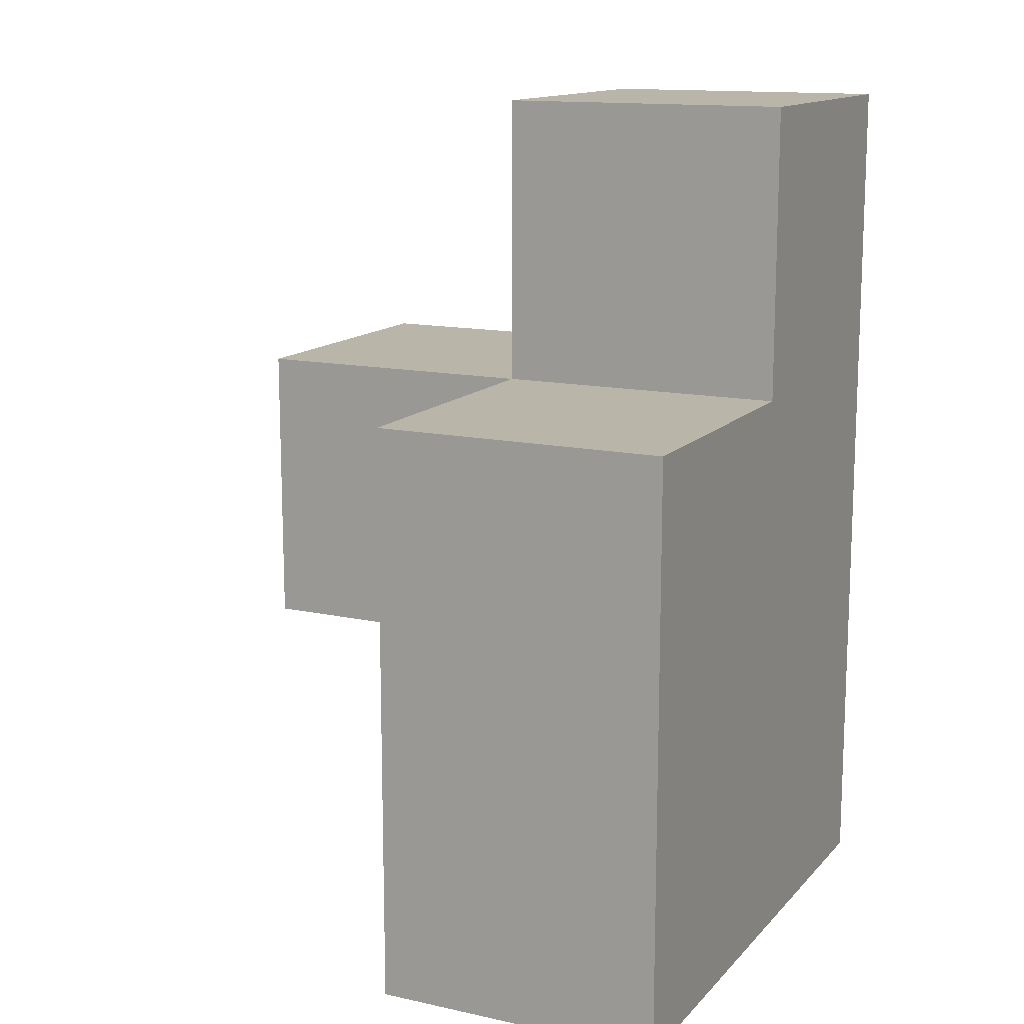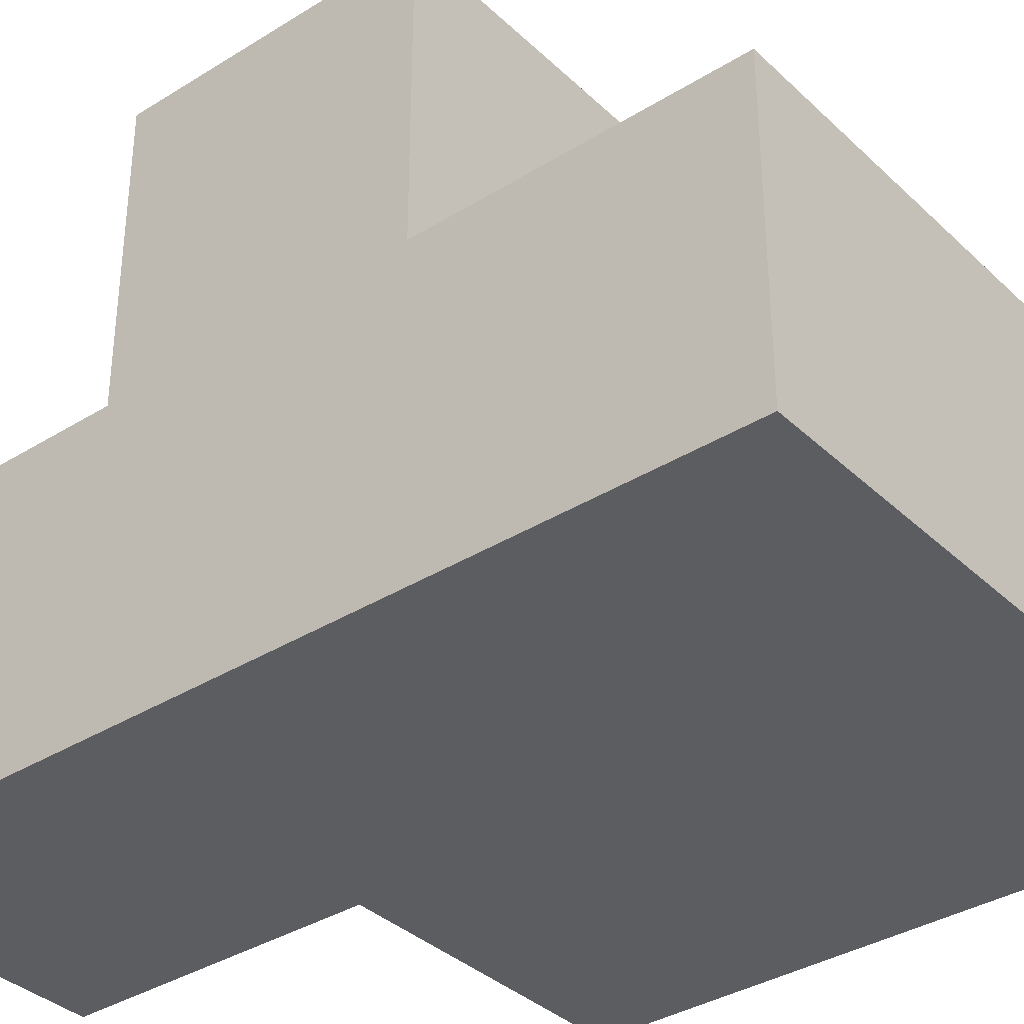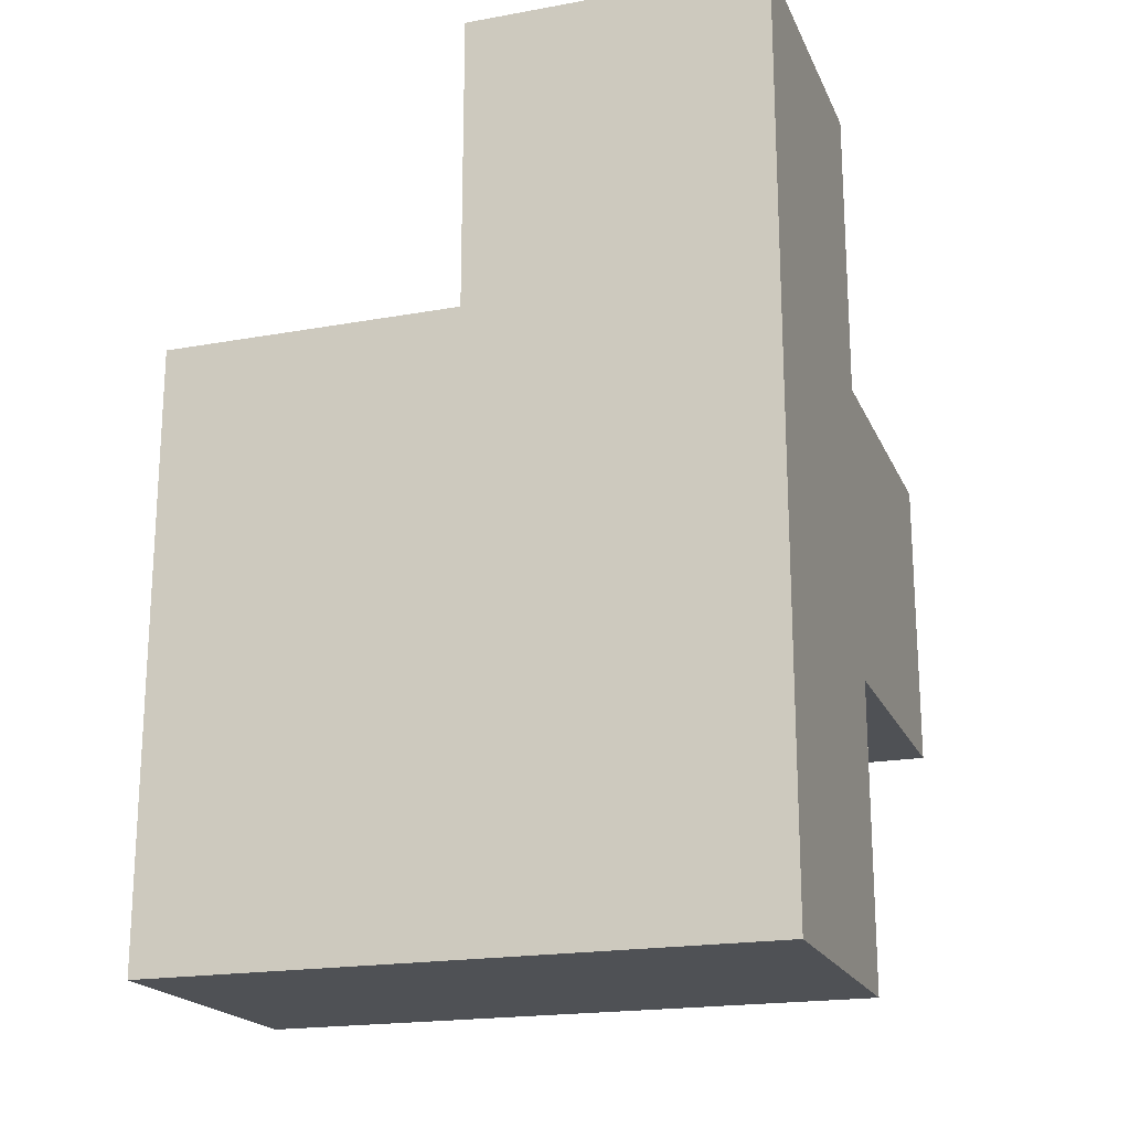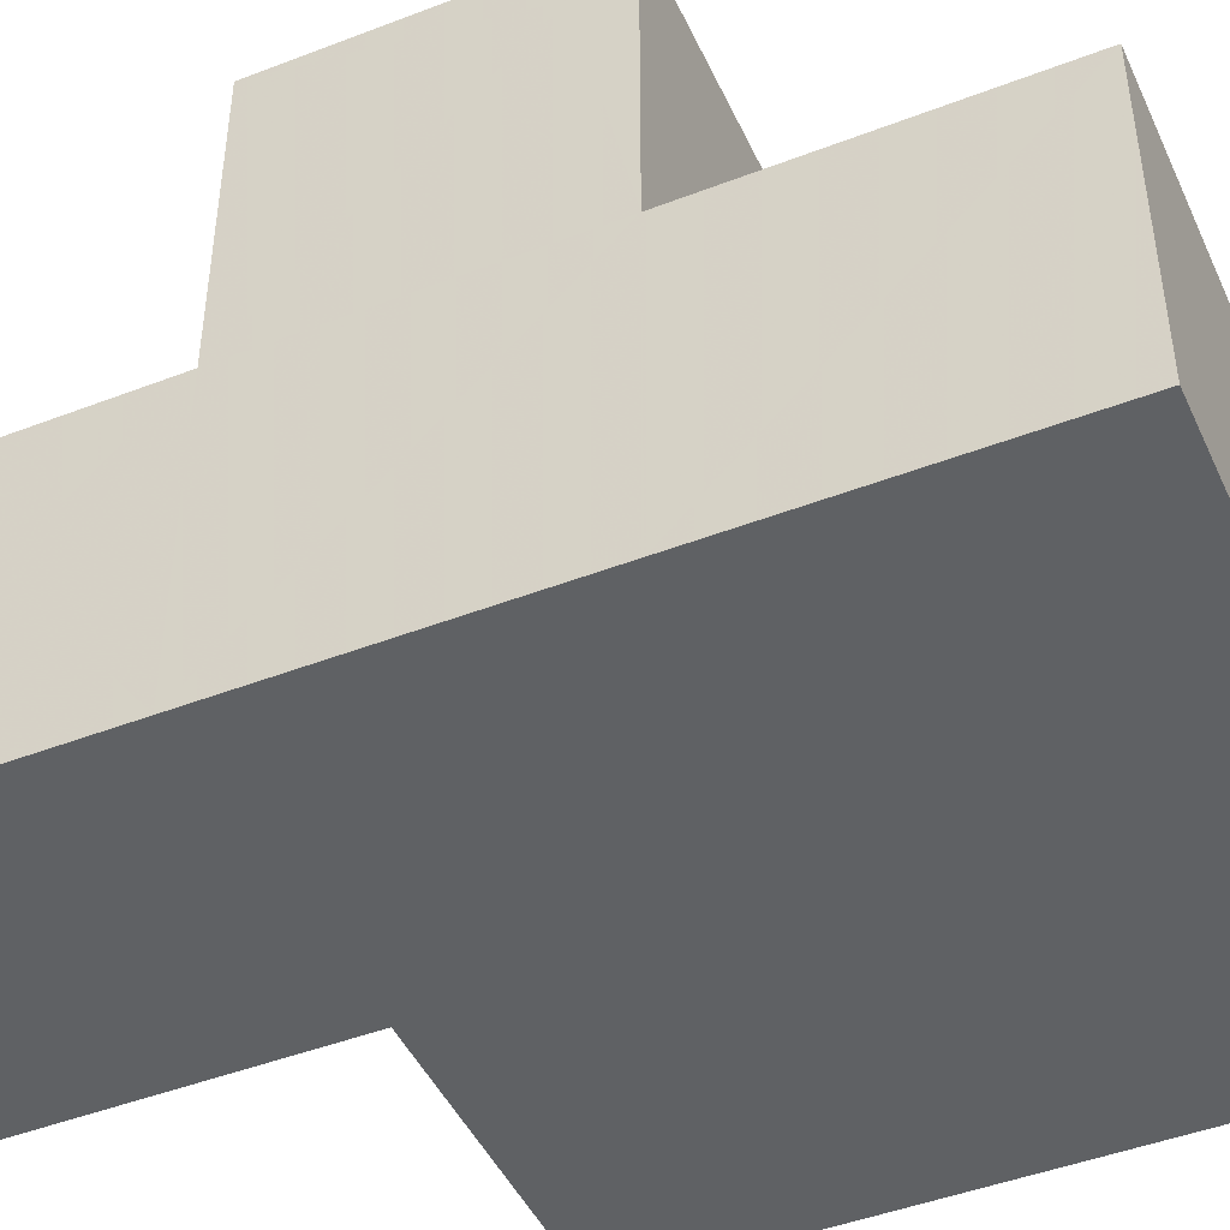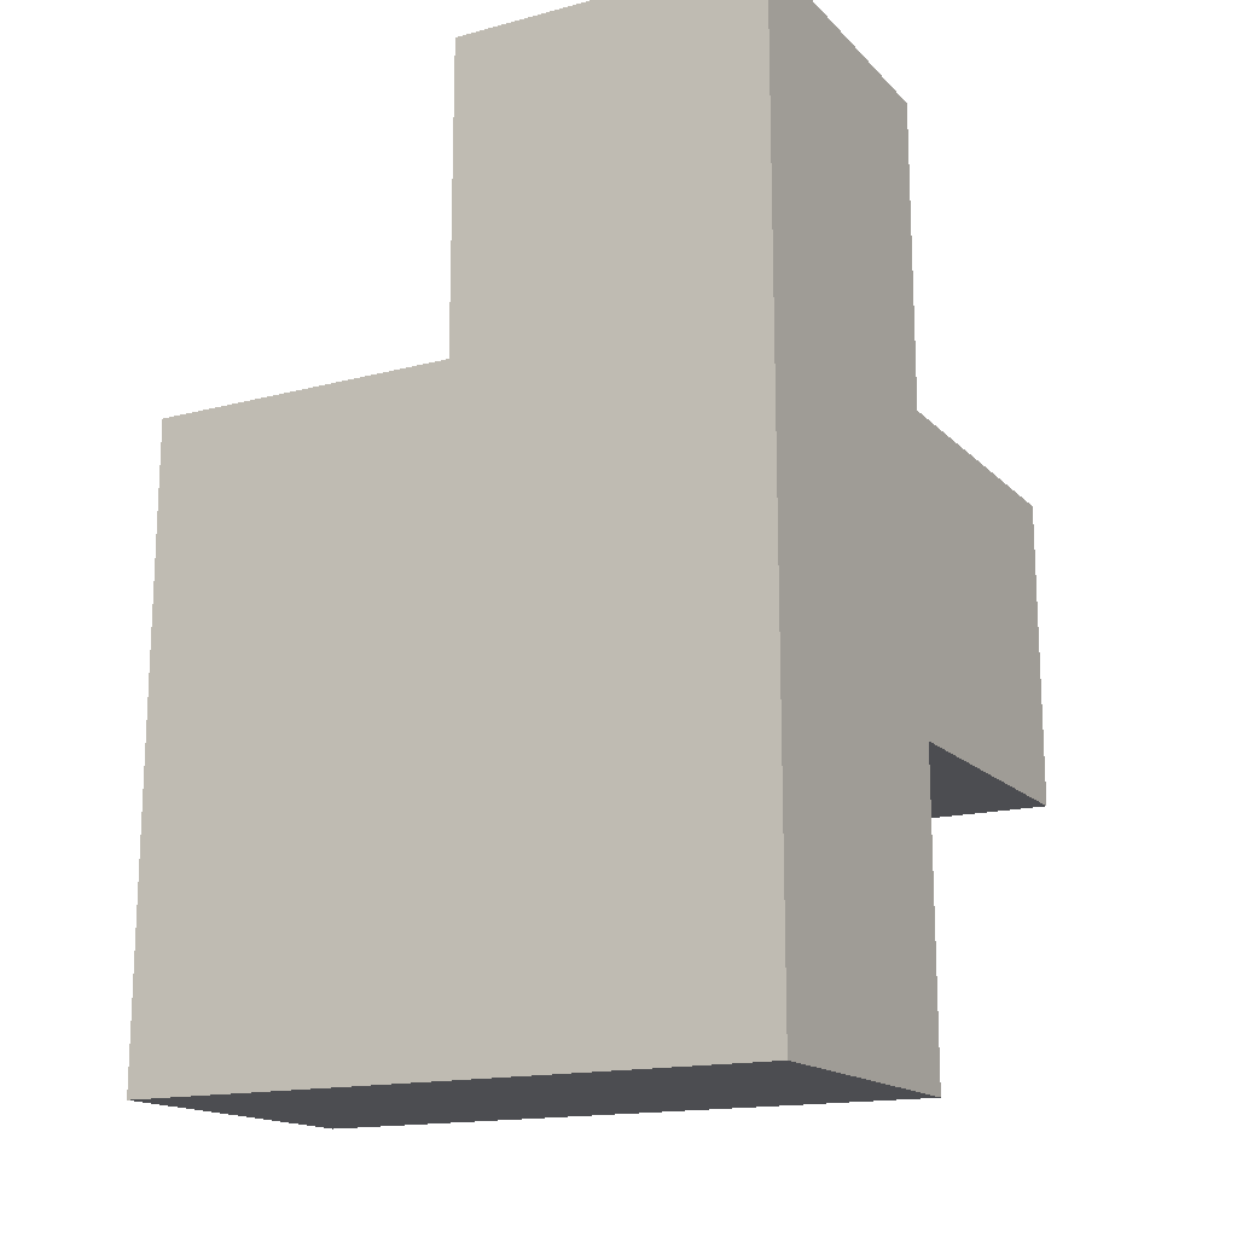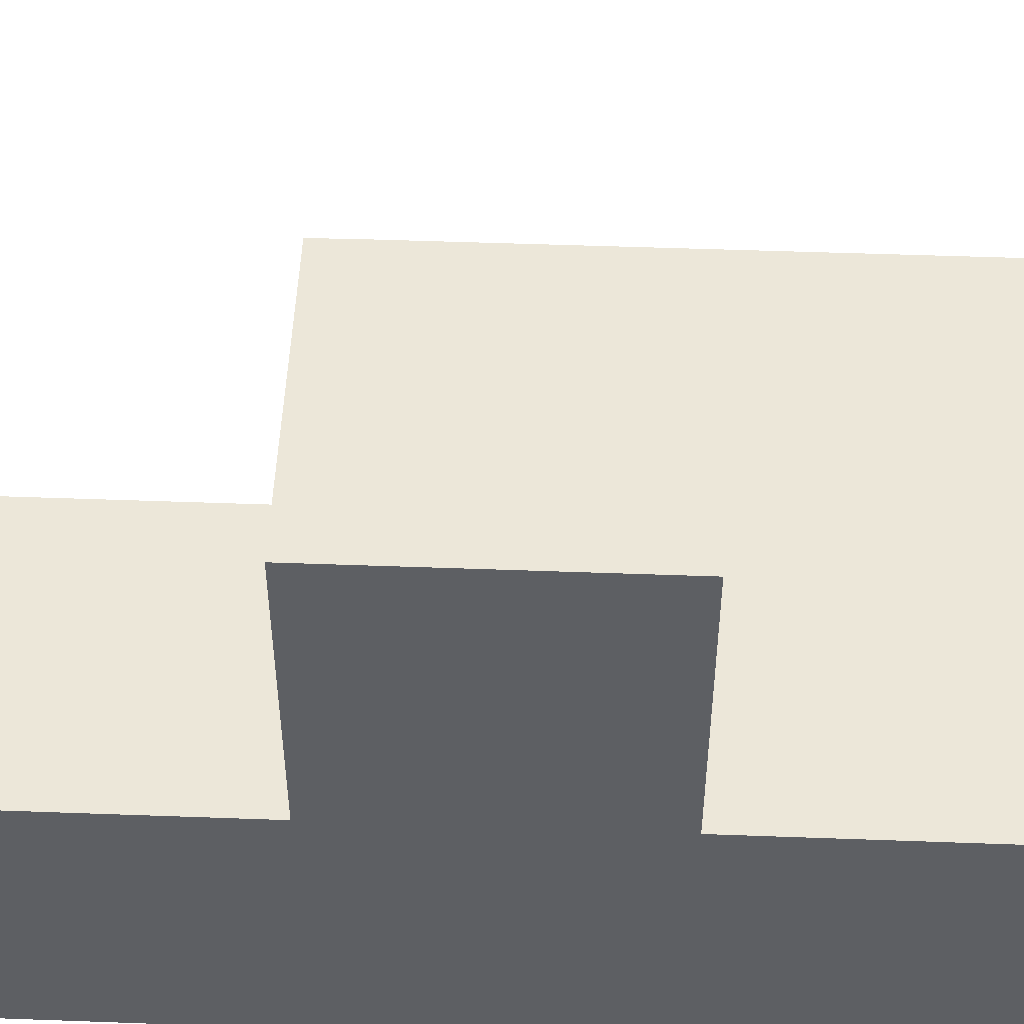
<metadata>
{"format":"obj","ext":"obj","renderer":"f3d","projection":"perspective","resolution":1024,"background":"white","views":[{"elev":13.7,"azim":-64.0,"up":"+Z"},{"elev":-35.9,"azim":129.3,"up":"+Y"},{"elev":-19.6,"azim":18.6,"up":"+Z"},{"elev":-45.8,"azim":113.9,"up":"+Y"},{"elev":-16.2,"azim":28.3,"up":"+Z"},{"elev":50.1,"azim":92.3,"up":"+Y"}]}
</metadata>
<code>
v 2.012 2.007 1.994
v 3.992 3.987 1.004
v 3.992 2.007 1.004
v 3.002 2.007 1.004
v 3.002 3.987 1.004
v 3.002 2.997 1.994
v 2.012 2.997 0.01385
v 3.992 2.997 1.994
v 3.992 2.007 0.01385
v 2.012 2.007 1.004
v 3.992 2.007 2.984
v 3.002 2.007 0.01385
v 3.002 2.997 1.004
v 3.002 2.007 2.984
v 3.992 2.997 1.004
v 2.012 2.997 1.994
v 2.012 2.007 0.01385
v 3.992 2.007 1.994
v 3.992 3.987 1.994
v 3.002 2.007 1.994
v 3.002 2.997 2.984
v 3.002 3.987 1.994
v 3.002 2.997 0.01385
v 3.992 2.997 0.01385
v 2.012 2.997 1.004
v 3.992 2.997 2.984
f 4 3 20
f 18 20 3
f 3 15 18
f 8 18 15
f 14 11 21
f 26 21 11
f 20 18 14
f 11 14 18
f 8 6 26
f 21 26 6
f 6 20 21
f 14 21 20
f 18 8 11
f 26 11 8
f 1 20 16
f 6 16 20
f 10 4 1
f 20 1 4
f 13 25 6
f 16 6 25
f 25 10 16
f 1 16 10
f 15 13 2
f 5 2 13
f 6 8 22
f 19 22 8
f 2 5 19
f 22 19 5
f 5 13 22
f 6 22 13
f 15 2 8
f 19 8 2
f 12 17 23
f 7 23 17
f 17 12 10
f 4 10 12
f 23 7 13
f 25 13 7
f 7 17 25
f 10 25 17
f 9 12 24
f 23 24 12
f 12 9 4
f 3 4 9
f 24 23 15
f 13 15 23
f 9 24 3
f 15 3 24

</code>
